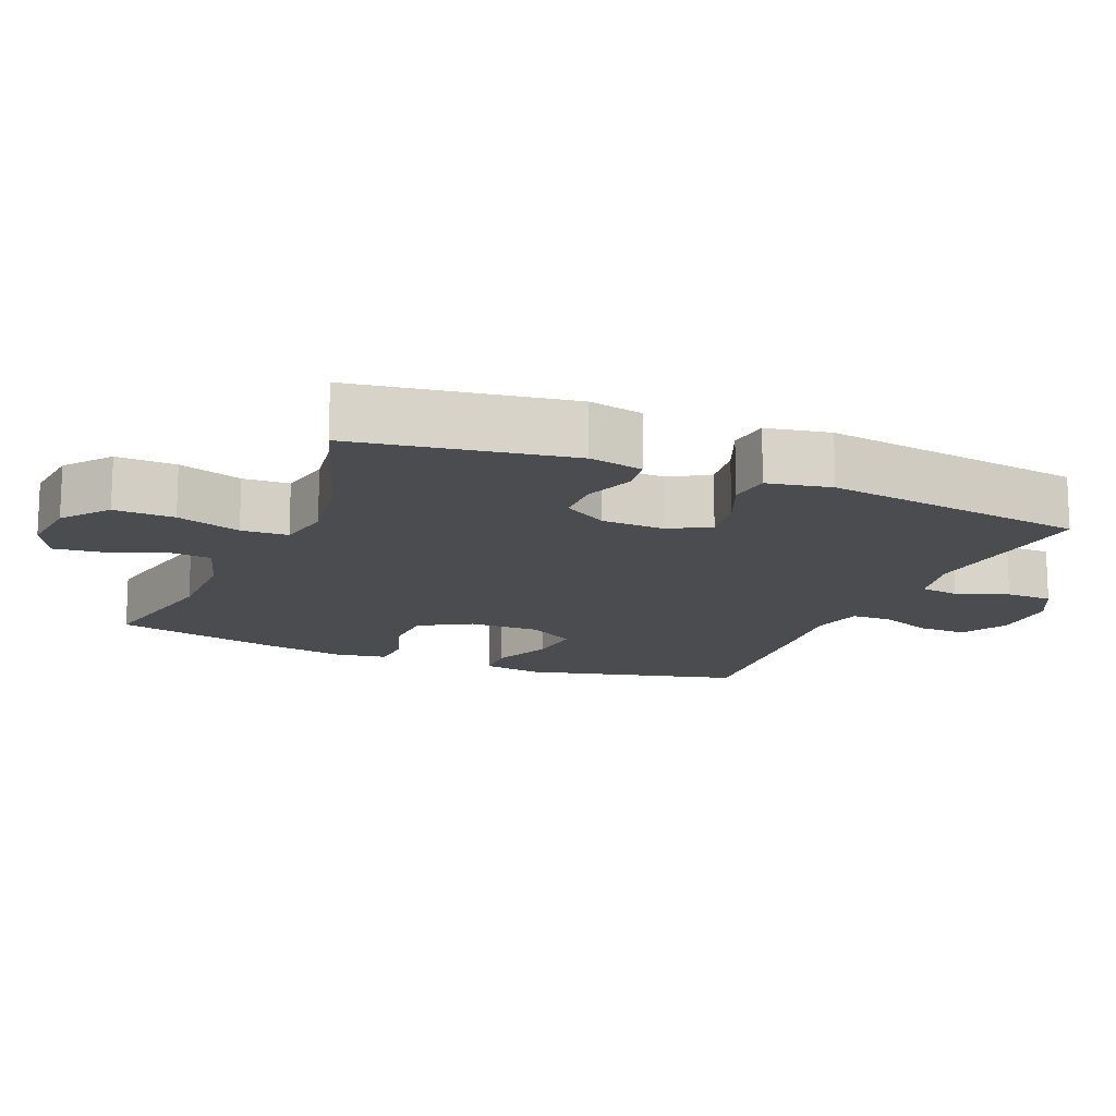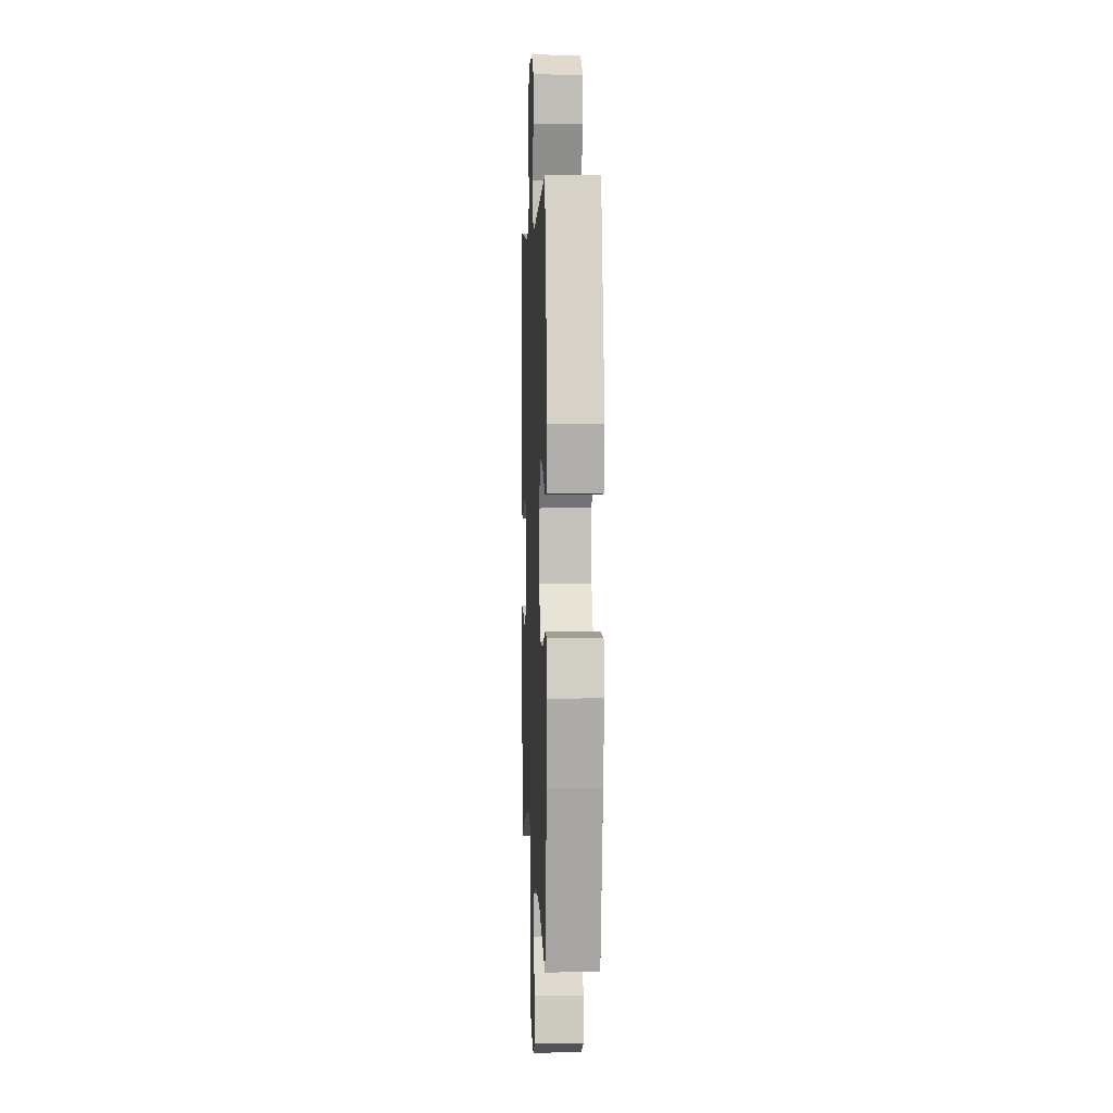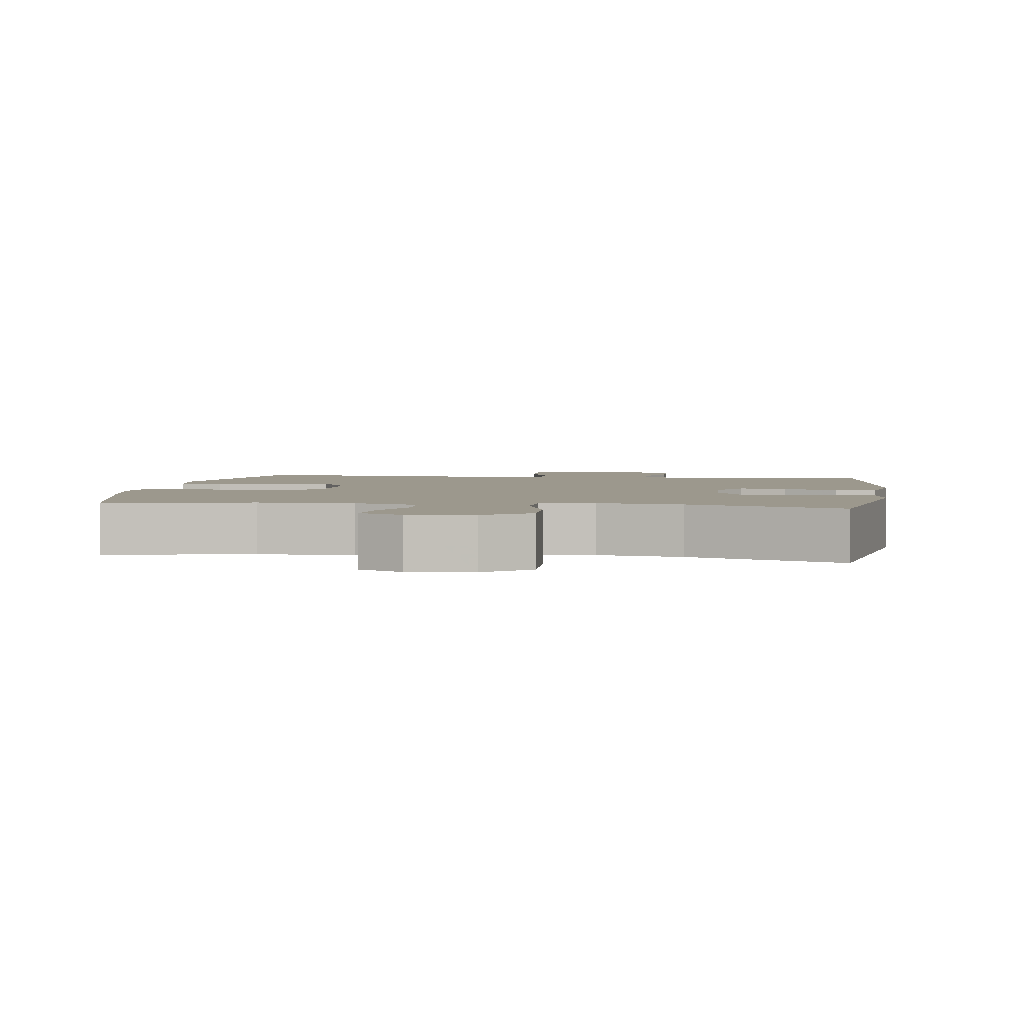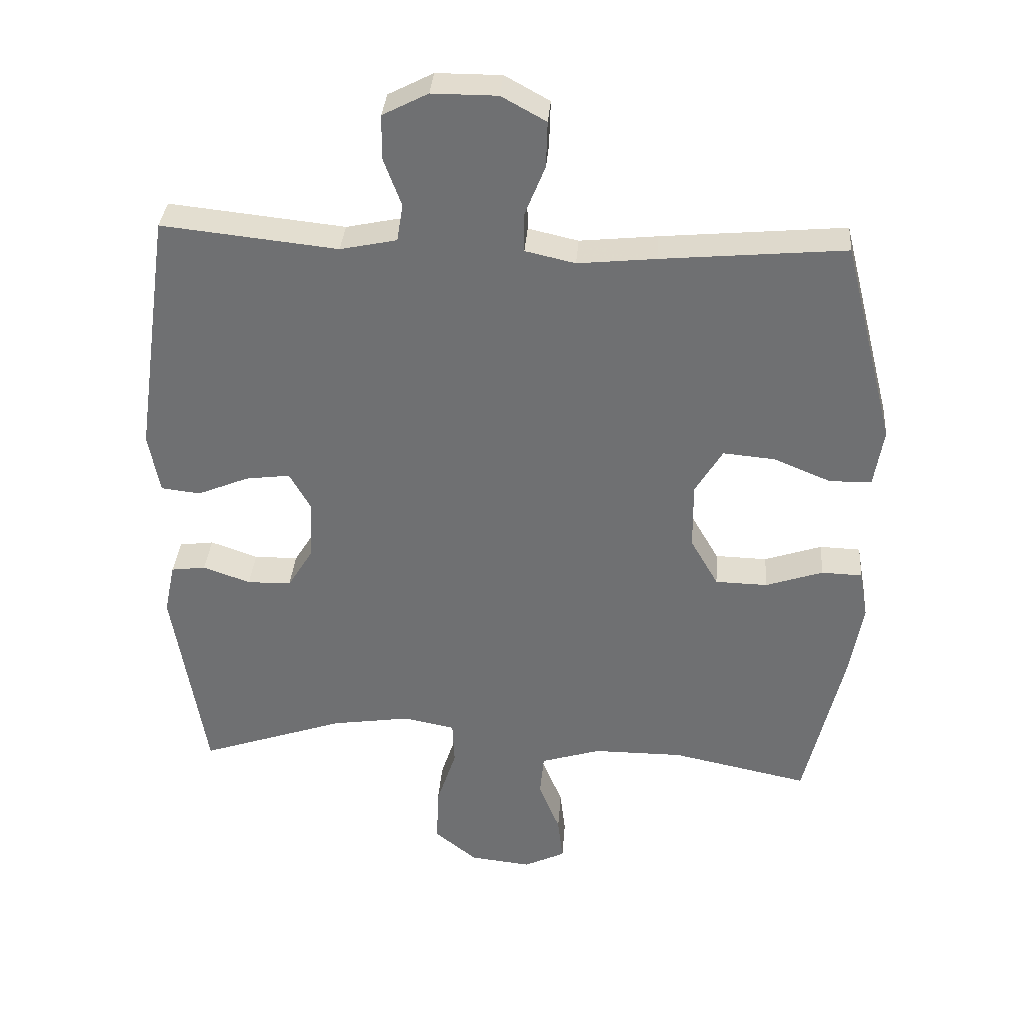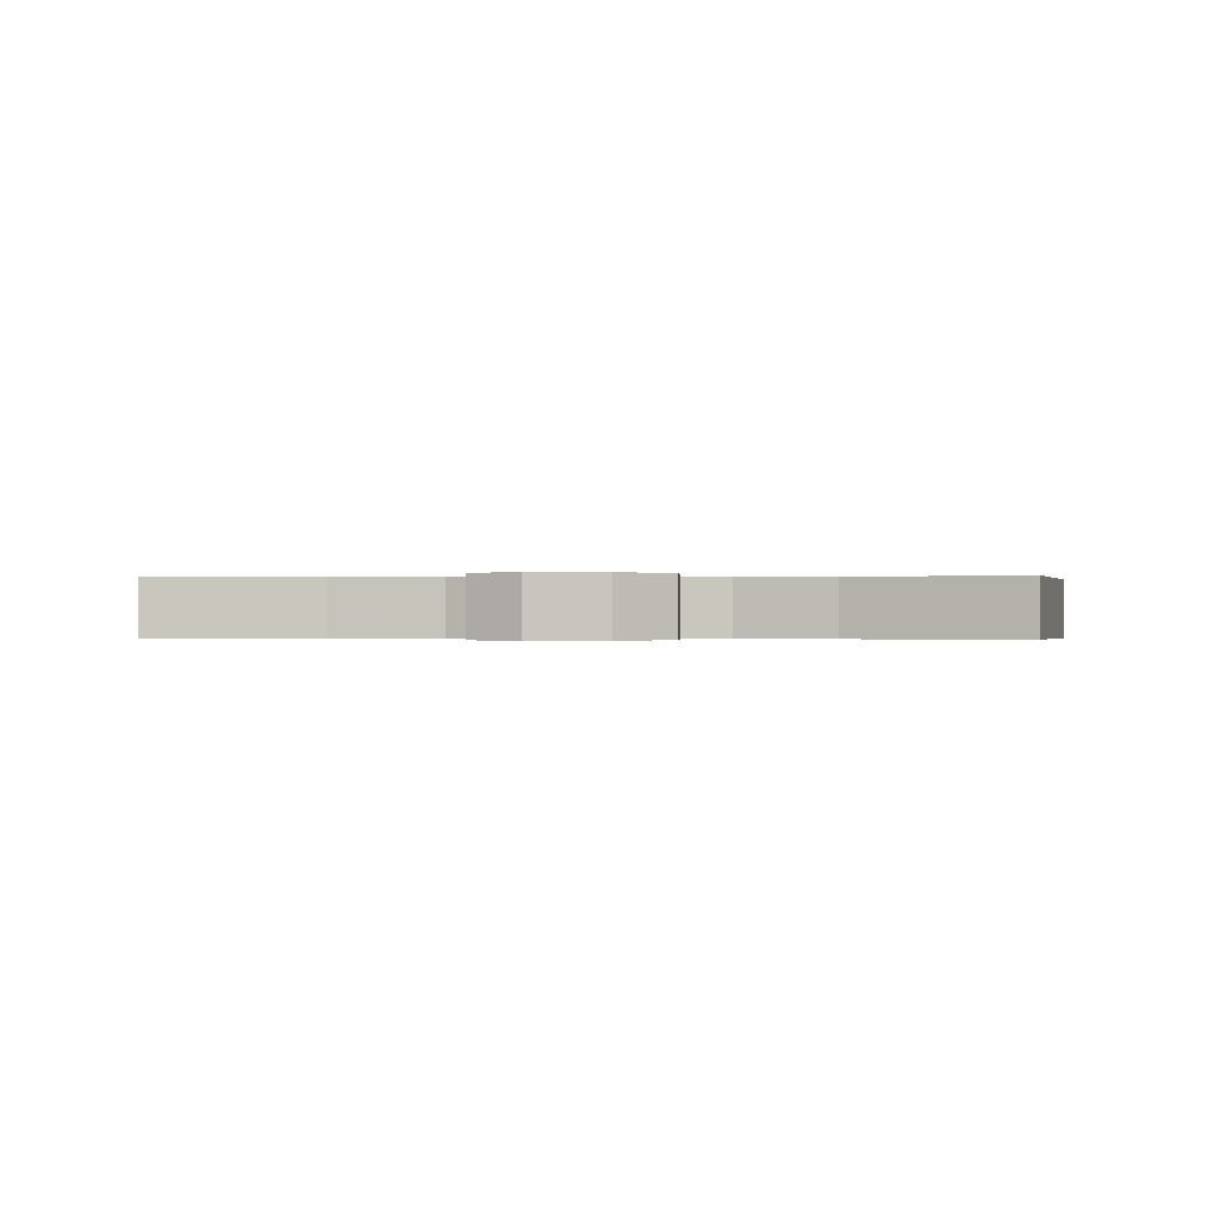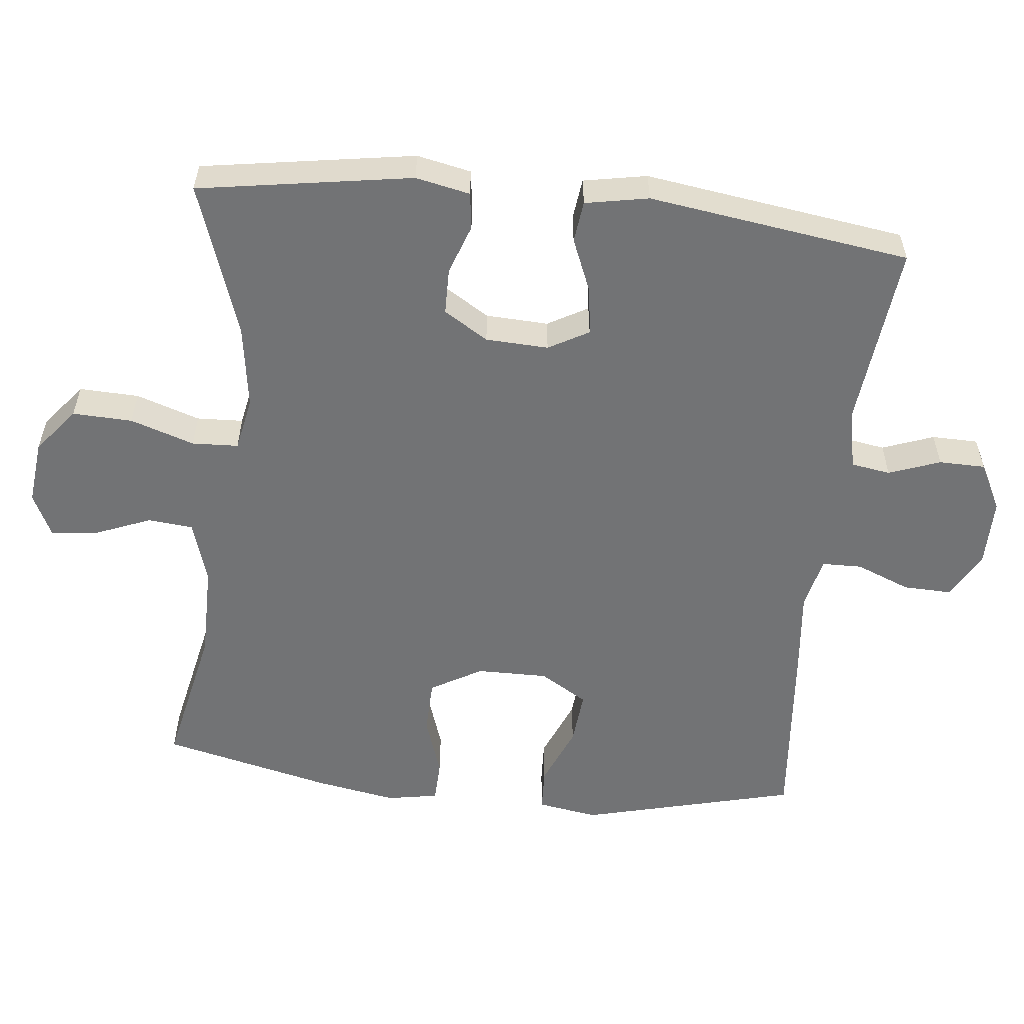
<metadata>
{"format":"obj","ext":"obj","renderer":"f3d","projection":"perspective","resolution":1024,"background":"white","views":[{"elev":-14.7,"azim":-112.6,"up":"+Y"},{"elev":3.4,"azim":87.6,"up":"+Z"},{"elev":3.1,"azim":-171.6,"up":"+Y"},{"elev":34.6,"azim":4.4,"up":"+Z"},{"elev":-0.3,"azim":-175.1,"up":"+Y"},{"elev":-55.8,"azim":-96.2,"up":"+Y"}]}
</metadata>
<code>
v 0.5 0.07 0.5
v 0.578 0.07 0.193
v 0.564 0.07 0.107
v 0.502 0.07 0.104
v 0.415 0.07 0.14
v 0.337 0.07 0.147
v 0.296 0.07 0.079
v 0.297 0.07 -0.022
v 0.339 0.07 -0.095
v 0.417 0.07 -0.097
v 0.503 0.07 -0.068
v 0.564 0.07 -0.07
v 0.577 0.07 -0.143
v 0.557 0.07 -0.257
v 0.5 0.07 -0.5
v 0.294 0.07 -0.457
v 0.159 0.07 -0.457
v 0.069 0.07 -0.485
v 0.063 0.07 -0.549
v 0.095 0.07 -0.628
v 0.103 0.07 -0.695
v 0.041 0.07 -0.725
v -0.051 0.07 -0.715
v -0.115 0.07 -0.664
v -0.112 0.07 -0.579
v -0.082 0.07 -0.488
v -0.085 0.07 -0.422
v -0.162 0.07 -0.407
v -0.281 0.07 -0.425
v -0.5 0.07 -0.5
v -0.549 0.07 -0.197
v -0.533 0.07 -0.12
v -0.481 0.07 -0.113
v -0.41 0.07 -0.138
v -0.344 0.07 -0.137
v -0.305 0.07 -0.074
v -0.301 0.07 0.015
v -0.333 0.07 0.072
v -0.4 0.07 0.063
v -0.477 0.07 0.031
v -0.536 0.07 0.038
v -0.553 0.07 0.128
v -0.5 0.07 0.5
v -0.236 0.07 0.472
v -0.151 0.07 0.49
v -0.142 0.07 0.546
v -0.169 0.07 0.619
v -0.168 0.07 0.685
v -0.1 0.07 0.72
v -0.002 0.07 0.72
v 0.065 0.07 0.683
v 0.063 0.07 0.614
v 0.032 0.07 0.537
v 0.033 0.07 0.48
v 0.108 0.07 0.463
v 0.225 0.07 0.475
v 0.5 0 0.5
v 0.578 0 0.193
v 0.564 0 0.107
v 0.502 0 0.104
v 0.415 0 0.14
v 0.337 0 0.147
v 0.296 0 0.079
v 0.297 0 -0.022
v 0.339 0 -0.095
v 0.417 0 -0.097
v 0.503 0 -0.068
v 0.564 0 -0.07
v 0.577 0 -0.143
v 0.557 0 -0.257
v 0.5 0 -0.5
v 0.294 0 -0.457
v 0.159 0 -0.457
v 0.069 0 -0.485
v 0.063 0 -0.549
v 0.095 0 -0.628
v 0.103 0 -0.695
v 0.041 0 -0.725
v -0.051 0 -0.715
v -0.115 0 -0.664
v -0.112 0 -0.579
v -0.082 0 -0.488
v -0.085 0 -0.422
v -0.162 0 -0.407
v -0.281 0 -0.425
v -0.5 0 -0.5
v -0.549 0 -0.197
v -0.533 0 -0.12
v -0.481 0 -0.113
v -0.41 0 -0.138
v -0.344 0 -0.137
v -0.305 0 -0.074
v -0.301 0 0.015
v -0.333 0 0.072
v -0.4 0 0.063
v -0.477 0 0.031
v -0.536 0 0.038
v -0.553 0 0.128
v -0.5 0 0.5
v -0.236 0 0.472
v -0.151 0 0.49
v -0.142 0 0.546
v -0.169 0 0.619
v -0.168 0 0.685
v -0.1 0 0.72
v -0.002 0 0.72
v 0.065 0 0.683
v 0.063 0 0.614
v 0.032 0 0.537
v 0.033 0 0.48
v 0.108 0 0.463
v 0.225 0 0.475
f 55 56 1 2
f 54 55 2 3
f 50 51 52 53
f 50 53 54
f 49 50 54
f 46 47 48 49
f 45 46 49 54
f 44 45 54 3
f 39 40 41 42
f 38 39 42 43
f 37 38 43 44
f 31 32 33 34
f 29 30 31 34
f 28 29 34 35
f 27 28 35 36
f 23 24 25 26
f 23 26 27
f 22 23 27
f 19 20 21 22
f 18 19 22 27
f 17 18 27 36
f 13 14 15 16
f 10 11 12 13
f 9 10 13 16
f 8 9 16 17
f 44 3 4 5
f 44 5 6
f 37 44 6 7
f 17 36 37
f 7 8 17 37
f 58 57 112 111
f 59 58 111 110
f 109 108 107 106
f 110 109 106
f 110 106 105
f 105 104 103 102
f 110 105 102 101
f 59 110 101 100
f 98 97 96 95
f 99 98 95 94
f 100 99 94 93
f 90 89 88 87
f 90 87 86 85
f 91 90 85 84
f 92 91 84 83
f 82 81 80 79
f 83 82 79
f 83 79 78
f 78 77 76 75
f 83 78 75 74
f 92 83 74 73
f 72 71 70 69
f 69 68 67 66
f 72 69 66 65
f 73 72 65 64
f 61 60 59 100
f 62 61 100
f 63 62 100 93
f 93 92 73
f 93 73 64 63
f 1 57 58 2
f 2 58 59 3
f 3 59 60 4
f 4 60 61 5
f 5 61 62 6
f 6 62 63 7
f 7 63 64 8
f 8 64 65 9
f 9 65 66 10
f 10 66 67 11
f 11 67 68 12
f 12 68 69 13
f 13 69 70 14
f 14 70 71 15
f 15 71 72 16
f 16 72 73 17
f 17 73 74 18
f 18 74 75 19
f 19 75 76 20
f 20 76 77 21
f 21 77 78 22
f 22 78 79 23
f 23 79 80 24
f 24 80 81 25
f 25 81 82 26
f 26 82 83 27
f 27 83 84 28
f 28 84 85 29
f 29 85 86 30
f 30 86 87 31
f 31 87 88 32
f 32 88 89 33
f 33 89 90 34
f 34 90 91 35
f 35 91 92 36
f 36 92 93 37
f 37 93 94 38
f 38 94 95 39
f 39 95 96 40
f 40 96 97 41
f 41 97 98 42
f 42 98 99 43
f 43 99 100 44
f 44 100 101 45
f 45 101 102 46
f 46 102 103 47
f 47 103 104 48
f 48 104 105 49
f 49 105 106 50
f 50 106 107 51
f 51 107 108 52
f 52 108 109 53
f 53 109 110 54
f 54 110 111 55
f 55 111 112 56
f 56 112 57 1

</code>
